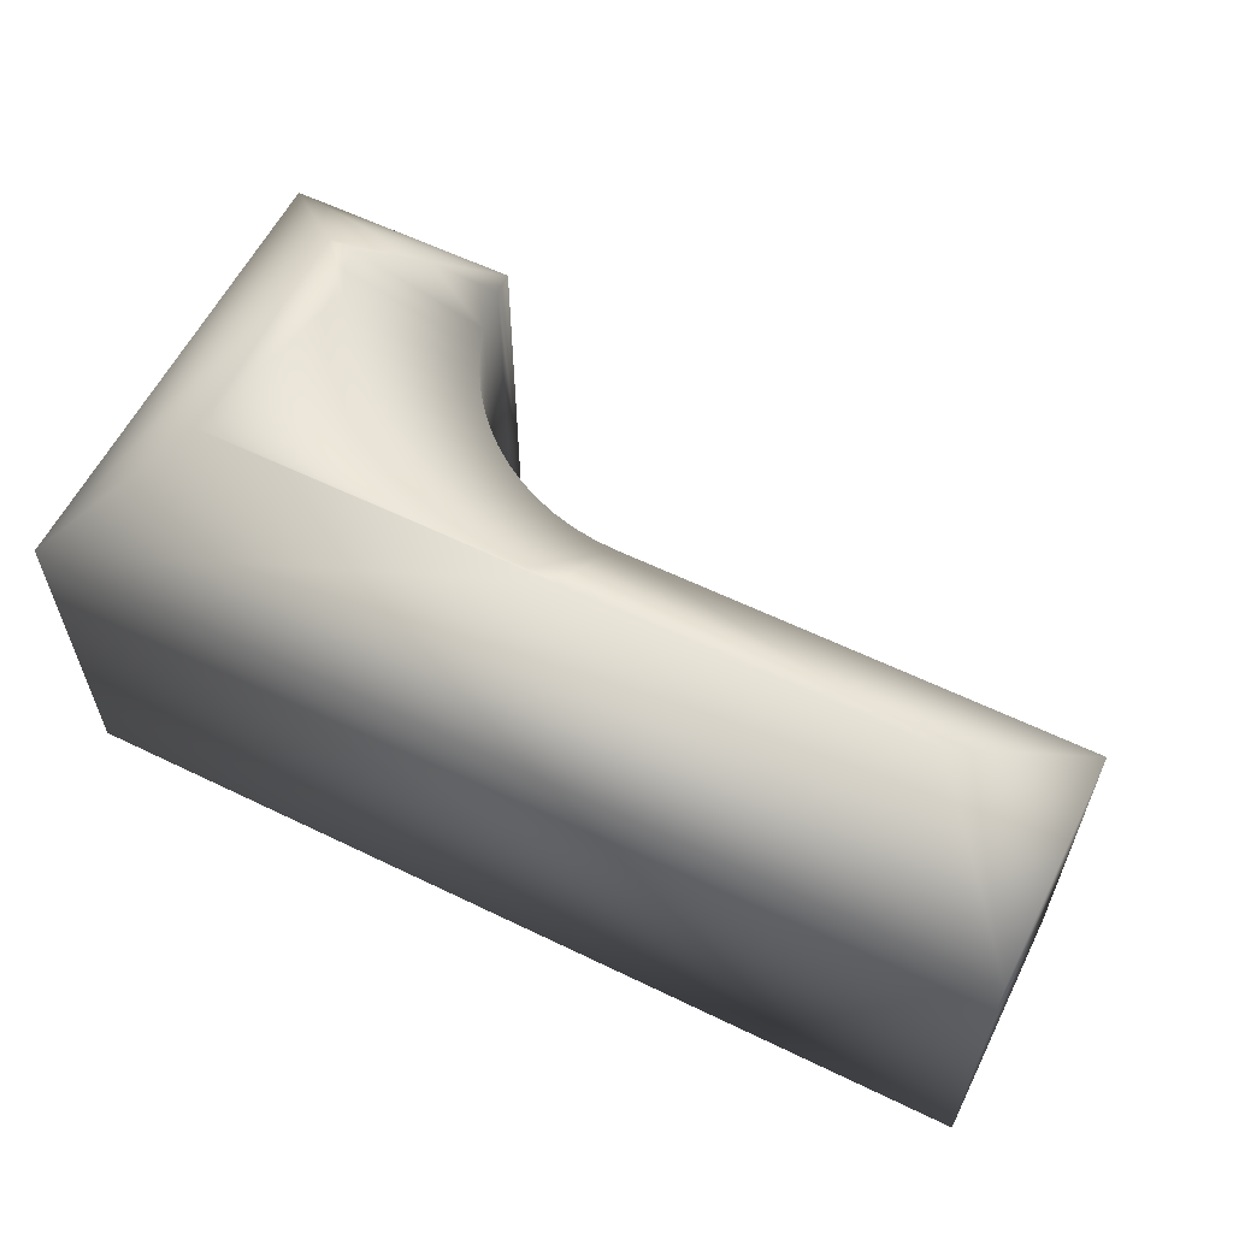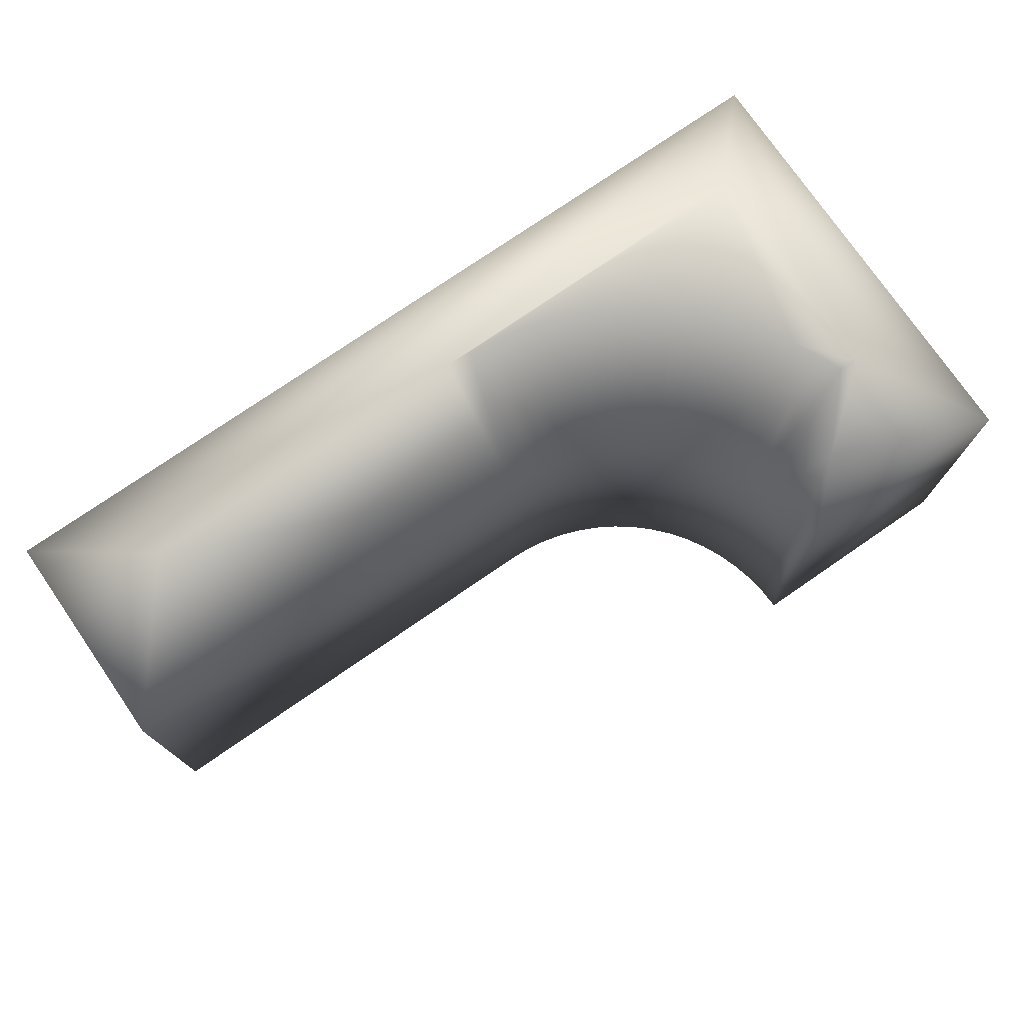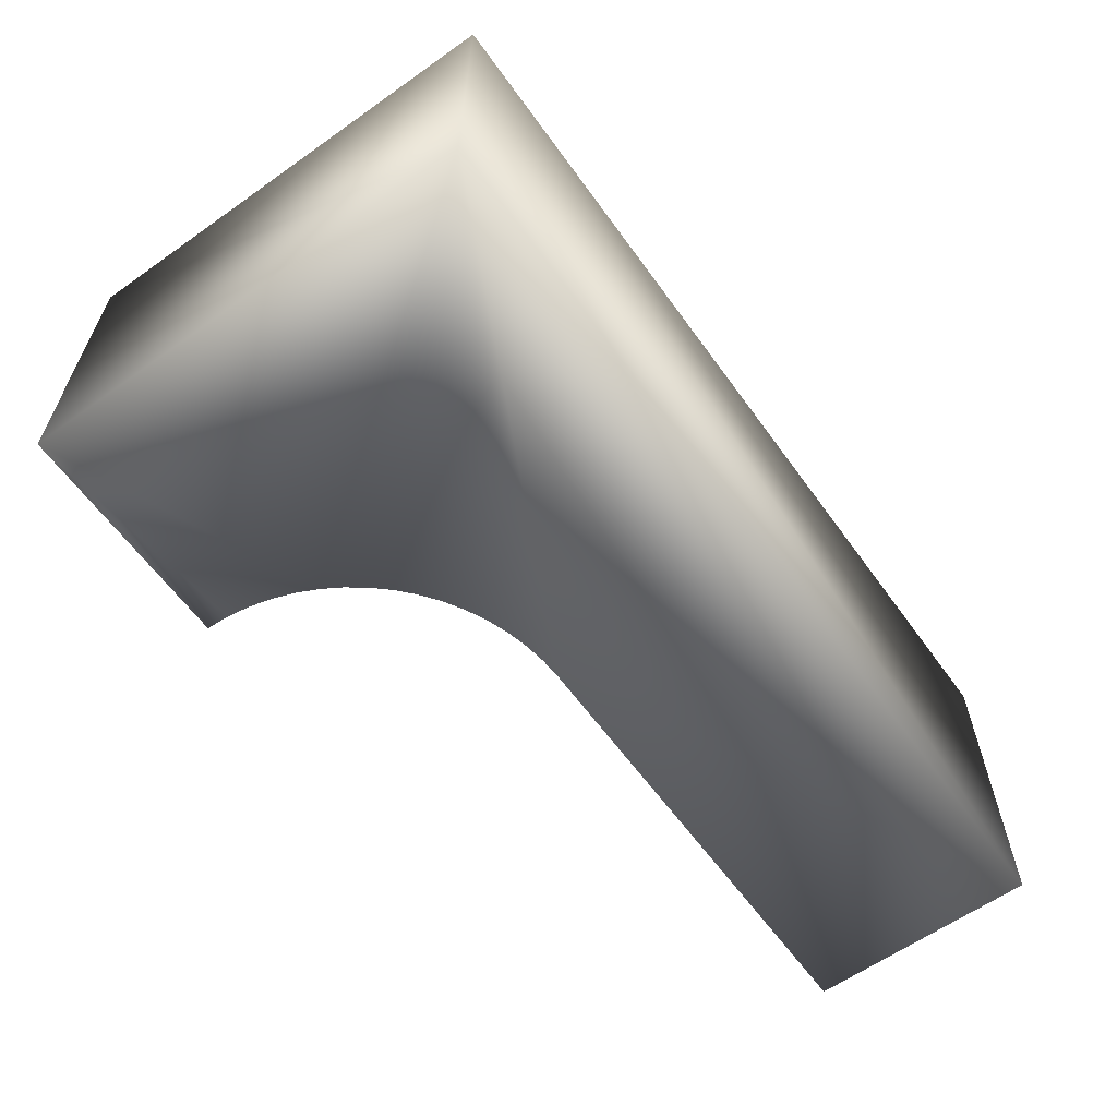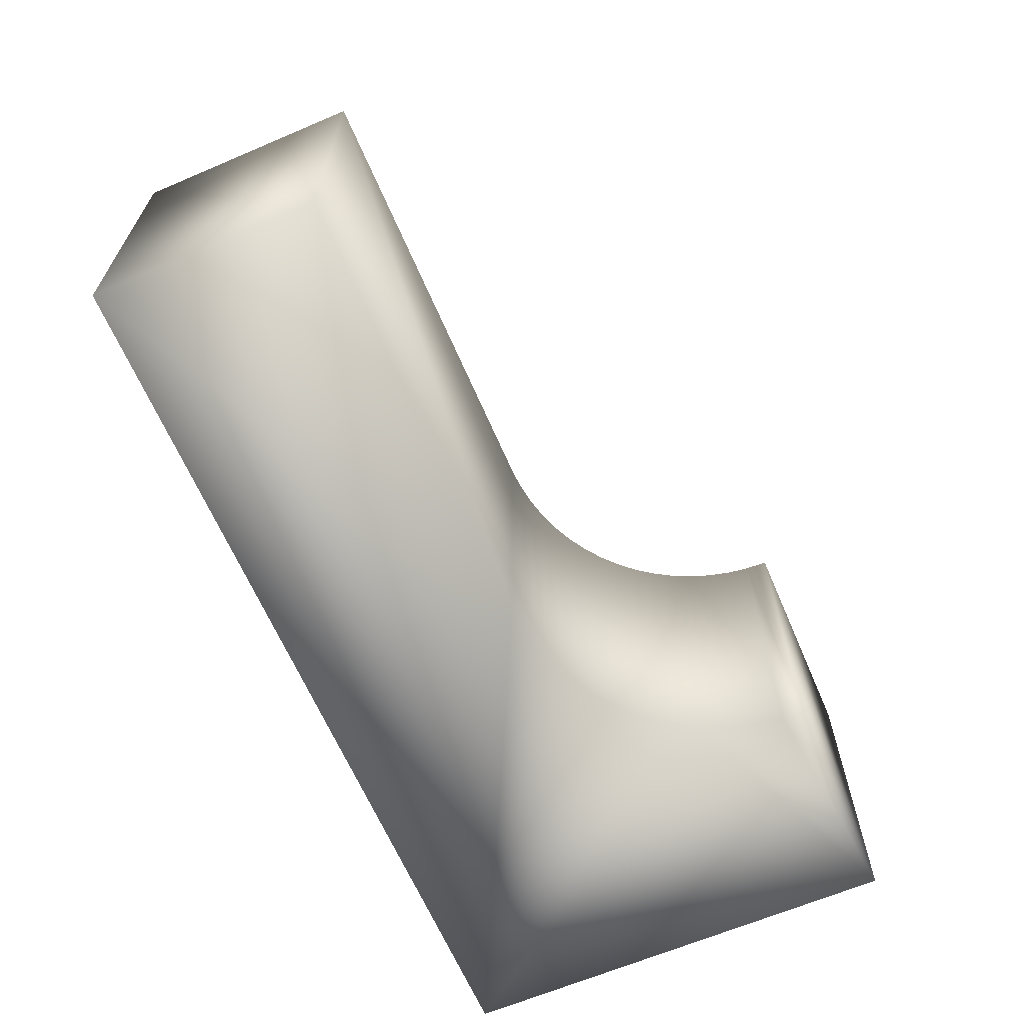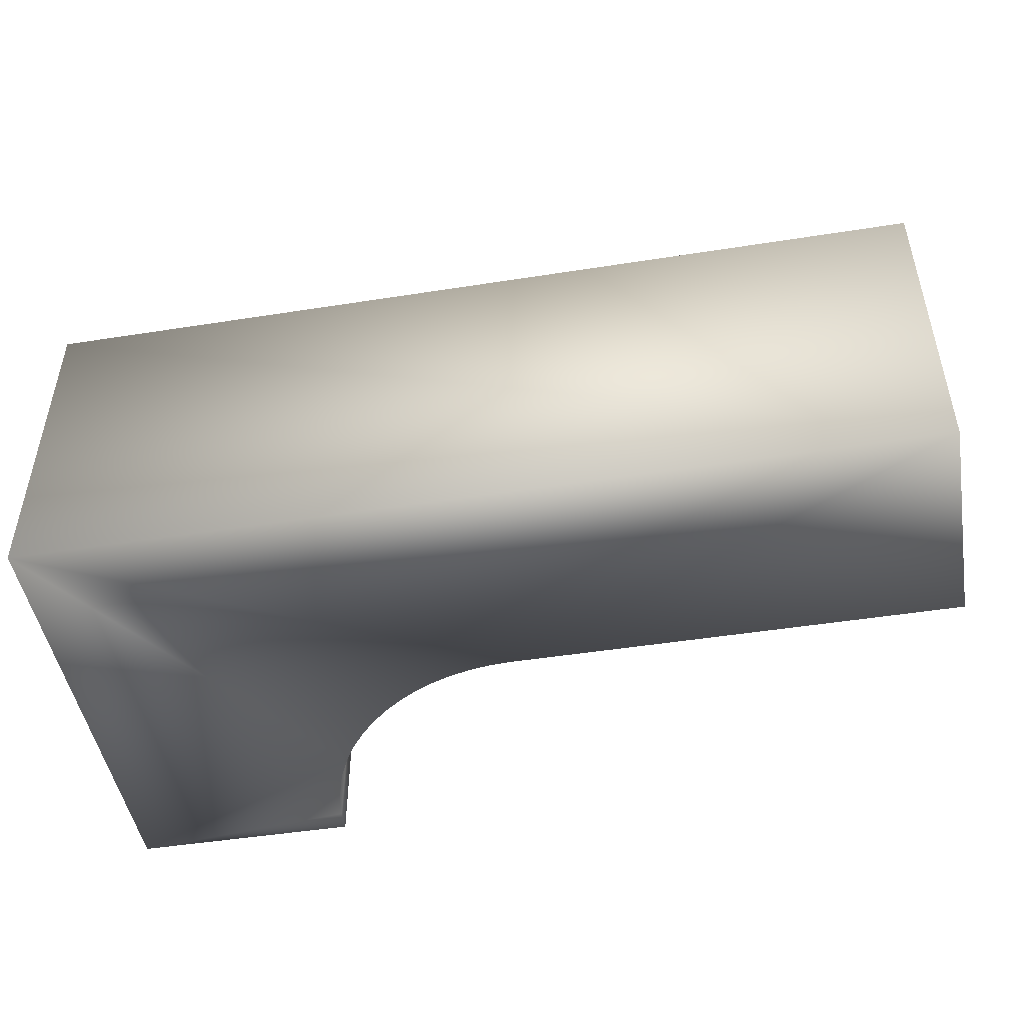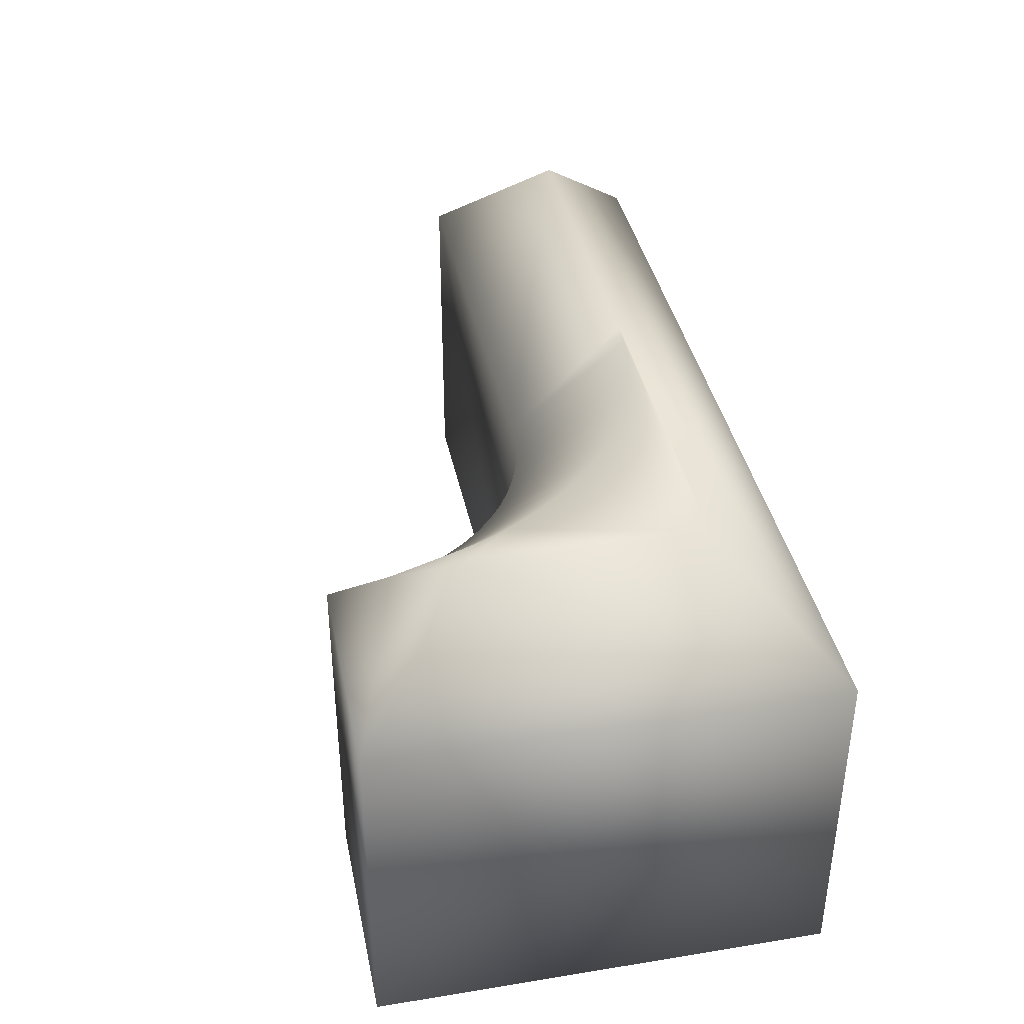
<metadata>
{"format":"obj","ext":"obj","renderer":"f3d","projection":"perspective","resolution":1024,"background":"white","views":[{"elev":59.4,"azim":26.5,"up":"+Z"},{"elev":75.6,"azim":145.4,"up":"+Z"},{"elev":-61.4,"azim":-54.3,"up":"+Z"},{"elev":-64.8,"azim":113.2,"up":"+Z"},{"elev":-48.0,"azim":10.0,"up":"+Z"},{"elev":38.8,"azim":-101.5,"up":"+Z"}]}
</metadata>
<code>
v -8.417 0.6908 10.63
v -3.586 4.994 4.285
v -9.16 1.953 10.63
v 1.844 -7.174 10.63
v 2.755 -0.7522 4.285
v 0.4662 -6.677 10.63
v -11.44 -8.069 10.63
v -11.44 4.631 10.63
v -17.79 -14.42 4.285
v 4.695 -7.844 10.63
v 3.257 -7.564 10.63
v -7.883 7.875 7.391
v -17.79 10.98 4.285
v 26.66 -8.069 10.63
v 7.615 -1.719 4.285
v 7.615 -8.069 10.63
v 6.151 -8.013 10.63
v -2.156 -5.373 10.63
v -3.384 -4.573 10.63
v -10.35 4.631 10.63
v 3.928 -1.172 4.285
v -7.578 -0.511 10.63
v -2.945 3.925 4.285
v 1.628 -0.2194 4.285
v 0.5591 0.4214 4.285
v -0.8698 -6.075 10.63
v -4.547 -3.682 10.63
v 6.37 -1.658 4.285
v 5.137 -1.475 4.285
v -5.638 -2.704 10.63
v -0.4419 1.164 4.285
v -1.365 2.001 4.285
v -9.804 3.269 10.63
v -6.65 -1.645 10.63
v -2.202 2.924 4.285
v -4.118 6.121 4.285
v -4.538 7.294 4.285
v 33.01 -14.42 4.285
v 33.01 -1.719 4.285
v -4.841 8.503 4.285
v -5.085 10.98 4.285
v -5.024 9.736 4.285
v 6.37 -1.658 -14.77
v 5.137 -1.475 -14.77
v 2.755 -0.7522 -14.77
v -2.945 3.925 -14.77
v -0.4419 1.164 -14.77
v -1.365 2.001 -14.77
v -2.202 2.924 -14.77
v 3.928 -1.172 -14.77
v 1.628 -0.2194 -14.77
v -3.586 4.994 -14.77
v -4.118 6.121 -14.77
v -4.538 7.294 -14.77
v -17.79 -14.42 -14.77
v -4.841 8.503 -14.77
v 33.01 -14.42 -14.77
v -5.024 9.736 -14.77
v -5.085 10.98 -14.77
v 0.5591 0.4214 -14.77
v -17.79 10.98 -14.77
v 33.01 -1.719 -14.77
v 7.615 -1.719 -14.77
f 1 2 3
f 4 5 6
f 7 8 9
f 7 10 11
f 8 12 13
f 14 15 16
f 17 10 7
f 18 19 7
f 8 20 12
f 4 7 11
f 11 21 4
f 22 23 1
f 18 24 25
f 17 16 15
f 18 7 26
f 7 3 8
f 1 7 22
f 7 19 27
f 10 28 29
f 30 31 32
f 11 29 21
f 4 6 7
f 17 28 10
f 30 27 31
f 33 3 2
f 34 35 22
f 20 33 36
f 20 36 37
f 20 37 12
f 18 26 24
f 26 6 5
f 8 33 20
f 1 23 2
f 4 21 5
f 17 15 28
f 1 3 7
f 7 34 22
f 30 7 27
f 19 31 27
f 16 7 9
f 16 9 38
f 16 38 14
f 14 38 39
f 34 30 32
f 34 32 35
f 7 6 26
f 22 35 23
f 17 7 16
f 30 34 7
f 10 29 11
f 8 13 9
f 3 33 8
f 18 25 19
f 19 25 31
f 14 39 15
f 26 5 24
f 33 2 36
f 12 37 40
f 12 41 13
f 12 42 41
f 12 40 42
f 28 15 43
f 29 28 44
f 5 21 45
f 23 35 46
f 31 25 47
f 32 31 48
f 35 32 49
f 21 29 50
f 24 5 51
f 2 23 52
f 36 2 53
f 37 36 54
f 13 55 9
f 40 37 56
f 9 55 57
f 9 57 38
f 42 40 58
f 42 58 59
f 25 24 60
f 42 59 41
f 41 59 61
f 41 61 13
f 39 62 63
f 39 63 15
f 40 56 58
f 37 54 56
f 36 53 54
f 2 52 53
f 23 46 52
f 35 49 46
f 32 48 49
f 31 47 48
f 25 60 47
f 24 51 60
f 5 45 51
f 21 50 45
f 29 44 50
f 28 43 44
f 13 61 55
f 38 62 39
f 38 57 62
f 15 63 43
f 44 55 50
f 55 45 50
f 51 45 55
f 55 47 60
f 48 47 55
f 48 55 49
f 55 46 49
f 52 46 55
f 52 55 61
f 52 61 53
f 59 58 61
f 54 61 56
f 61 58 56
f 53 61 54
f 51 55 60
f 63 55 43
f 55 44 43
f 57 55 63
f 57 63 62

</code>
